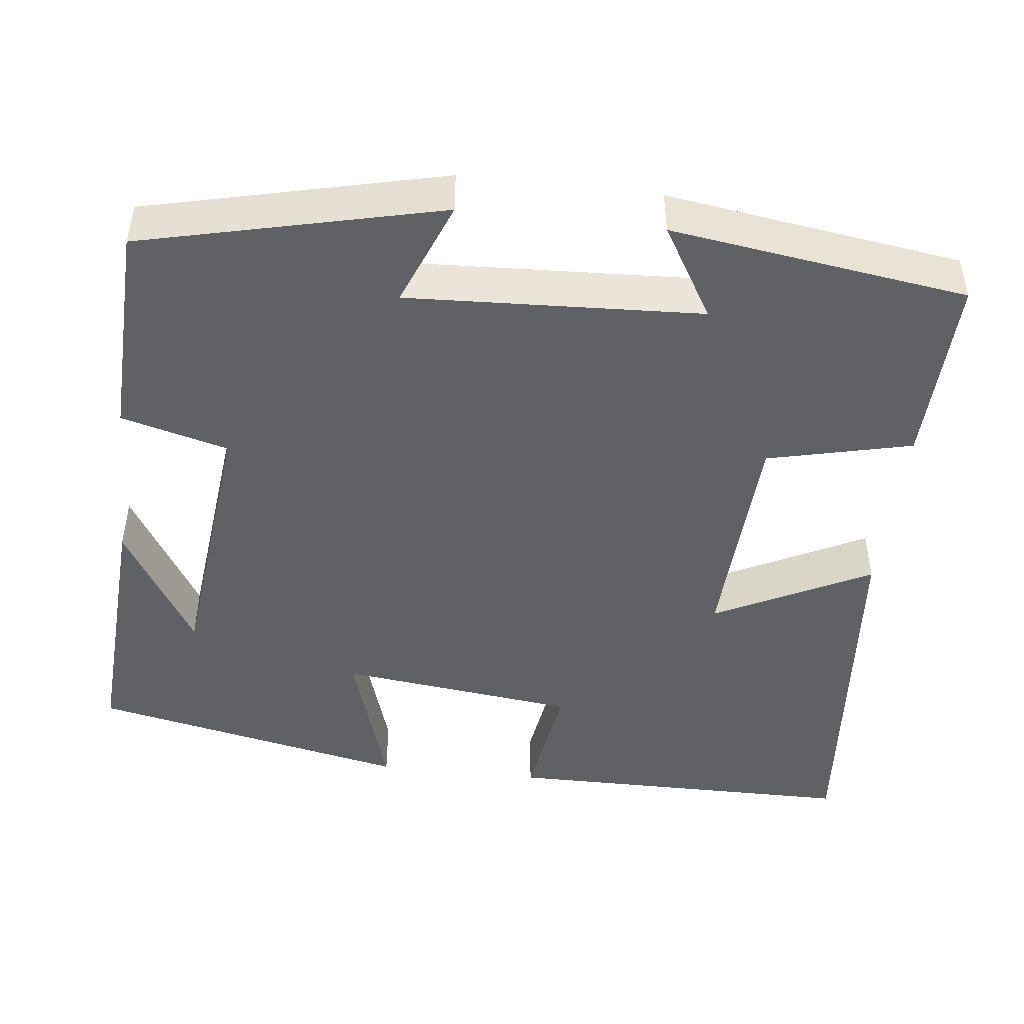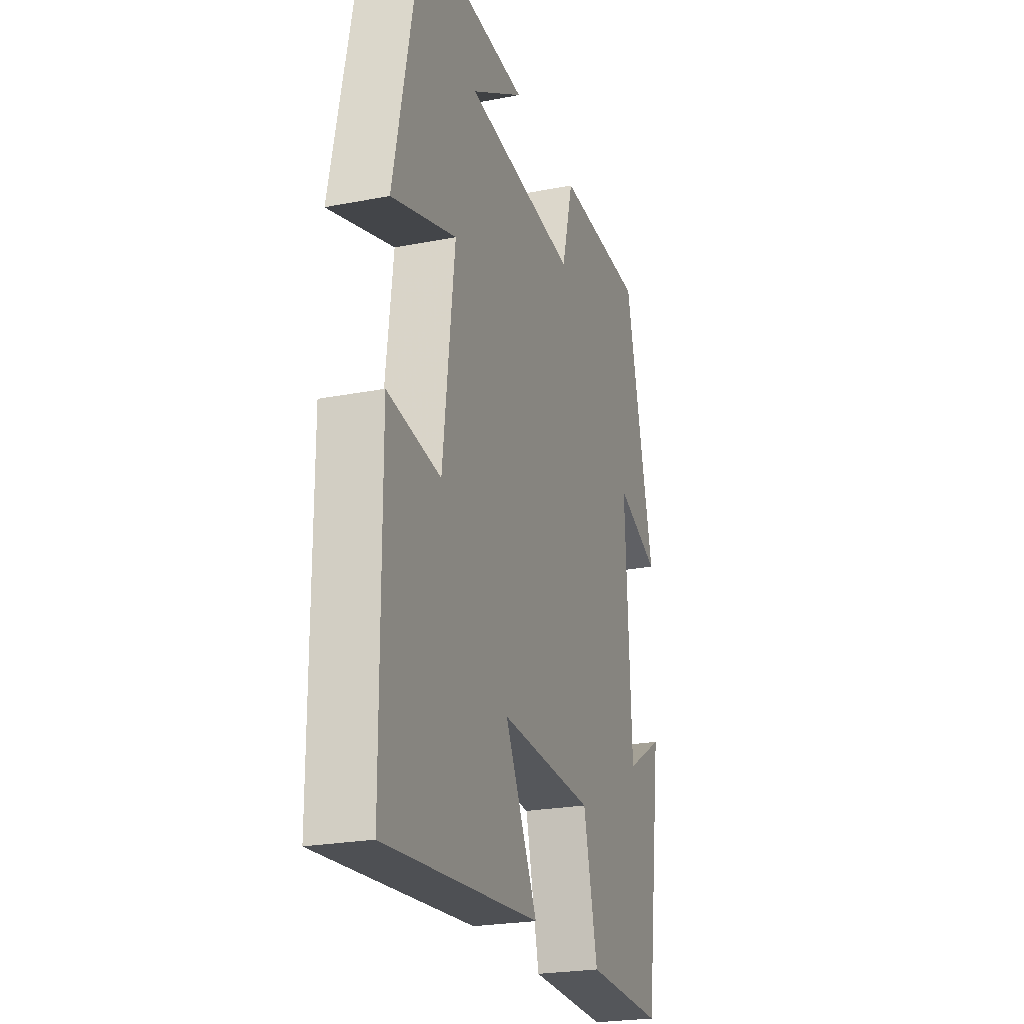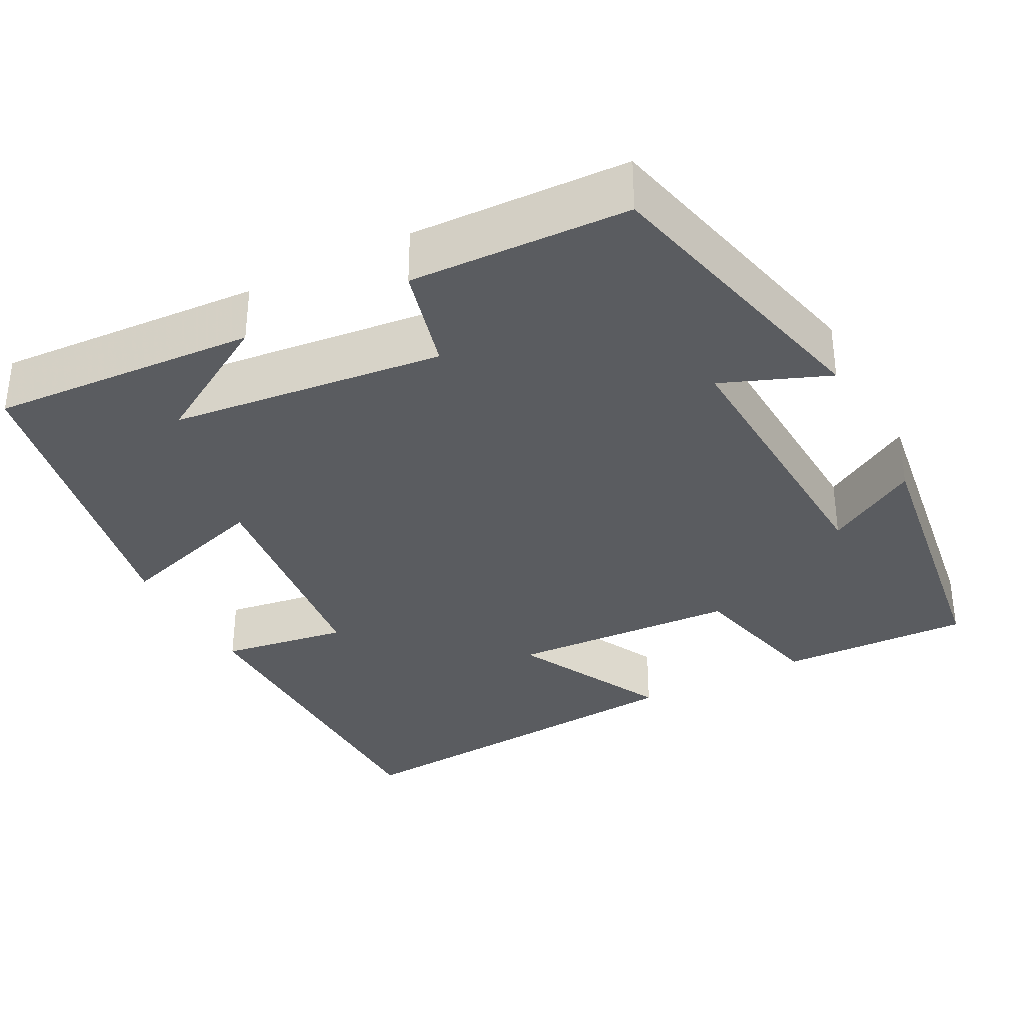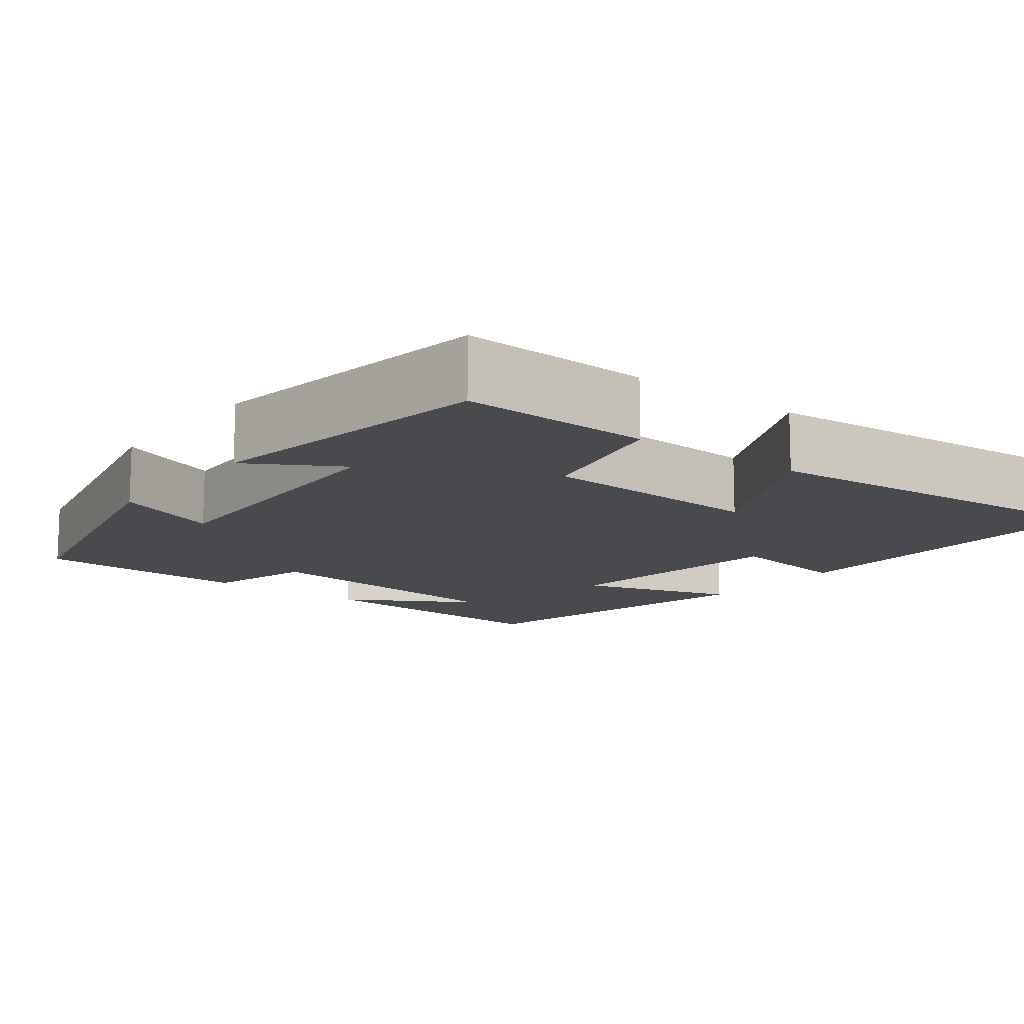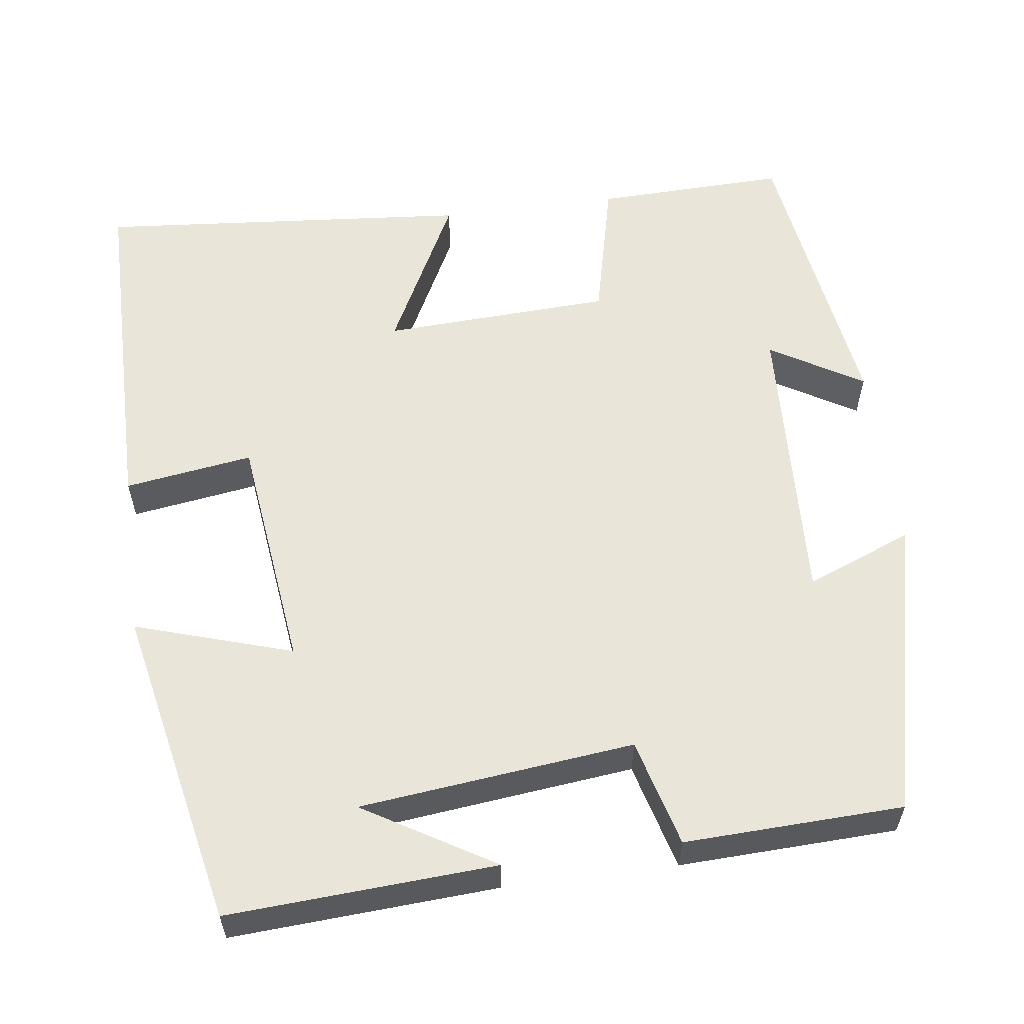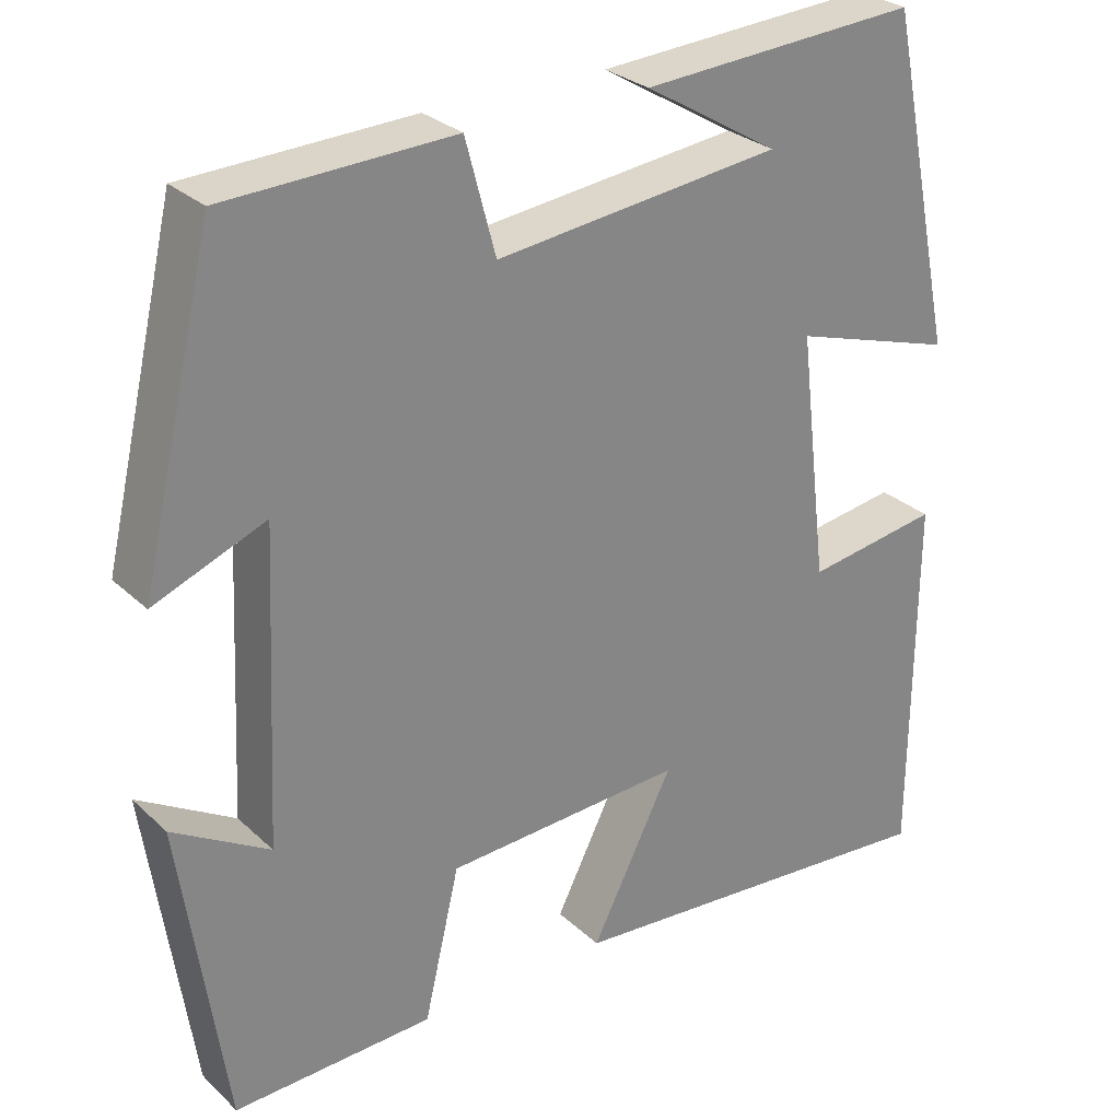
<metadata>
{"format":"obj","ext":"obj","renderer":"f3d","projection":"perspective","resolution":1024,"background":"white","views":[{"elev":-46.8,"azim":83.4,"up":"+Y"},{"elev":-23.8,"azim":-72.0,"up":"+Z"},{"elev":-33.9,"azim":27.7,"up":"+Y"},{"elev":-12.8,"azim":141.9,"up":"+Y"},{"elev":57.8,"azim":-7.6,"up":"+Y"},{"elev":28.5,"azim":143.6,"up":"+Z"}]}
</metadata>
<code>
v -0.416 0.07 0.52
v -0.081 0.07 0.5
v -0.243 0.07 0.403
v 0.101 0.07 0.365
v 0.137 0.07 0.5
v 0.411 0.07 0.49
v 0.5 0.07 0.114
v 0.366 0.07 0.167
v 0.384 0.07 -0.203
v 0.5 0.07 -0.134
v 0.447 0.07 -0.507
v 0.206 0.07 -0.5
v 0.163 0.07 -0.318
v -0.125 0.07 -0.304
v -0.026 0.07 -0.5
v -0.498 0.07 -0.541
v -0.5 0.07 -0.096
v -0.339 0.07 -0.12
v -0.303 0.07 0.18
v -0.5 0.07 0.118
v -0.416 0 0.52
v -0.081 0 0.5
v -0.243 0 0.403
v 0.101 0 0.365
v 0.137 0 0.5
v 0.411 0 0.49
v 0.5 0 0.114
v 0.366 0 0.167
v 0.384 0 -0.203
v 0.5 0 -0.134
v 0.447 0 -0.507
v 0.206 0 -0.5
v 0.163 0 -0.318
v -0.125 0 -0.304
v -0.026 0 -0.5
v -0.498 0 -0.541
v -0.5 0 -0.096
v -0.339 0 -0.12
v -0.303 0 0.18
v -0.5 0 0.118
f 19 20 1
f 15 16 17 18
f 14 15 18
f 13 14 18 19
f 11 12 13
f 9 10 11
f 9 11 13 19
f 5 6 7 8
f 4 5 8 9
f 3 4 9 19
f 1 2 3
f 1 3 19
f 21 40 39
f 38 37 36 35
f 38 35 34
f 39 38 34 33
f 33 32 31
f 31 30 29
f 39 33 31 29
f 28 27 26 25
f 29 28 25 24
f 39 29 24 23
f 23 22 21
f 39 23 21
f 1 21 22 2
f 2 22 23 3
f 3 23 24 4
f 4 24 25 5
f 5 25 26 6
f 6 26 27 7
f 7 27 28 8
f 8 28 29 9
f 9 29 30 10
f 10 30 31 11
f 11 31 32 12
f 12 32 33 13
f 13 33 34 14
f 14 34 35 15
f 15 35 36 16
f 16 36 37 17
f 17 37 38 18
f 18 38 39 19
f 19 39 40 20
f 20 40 21 1

</code>
